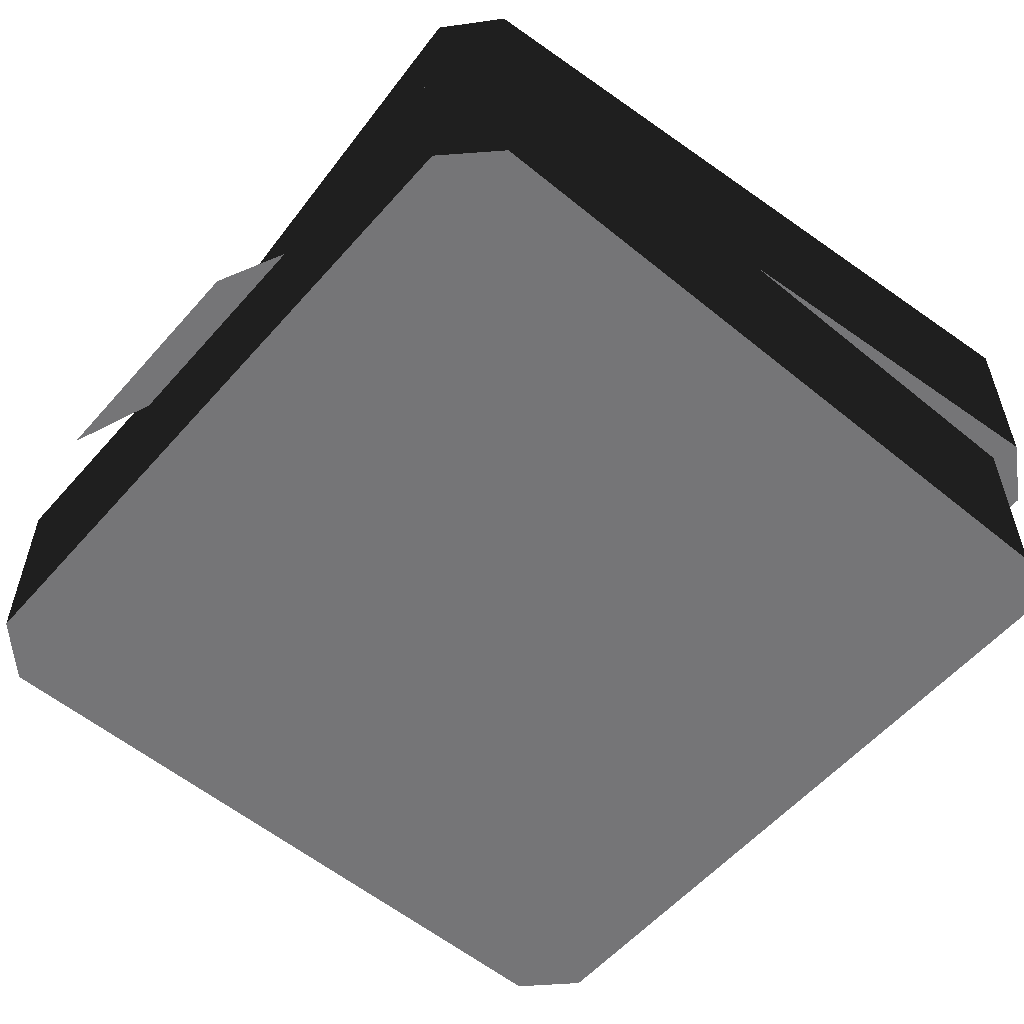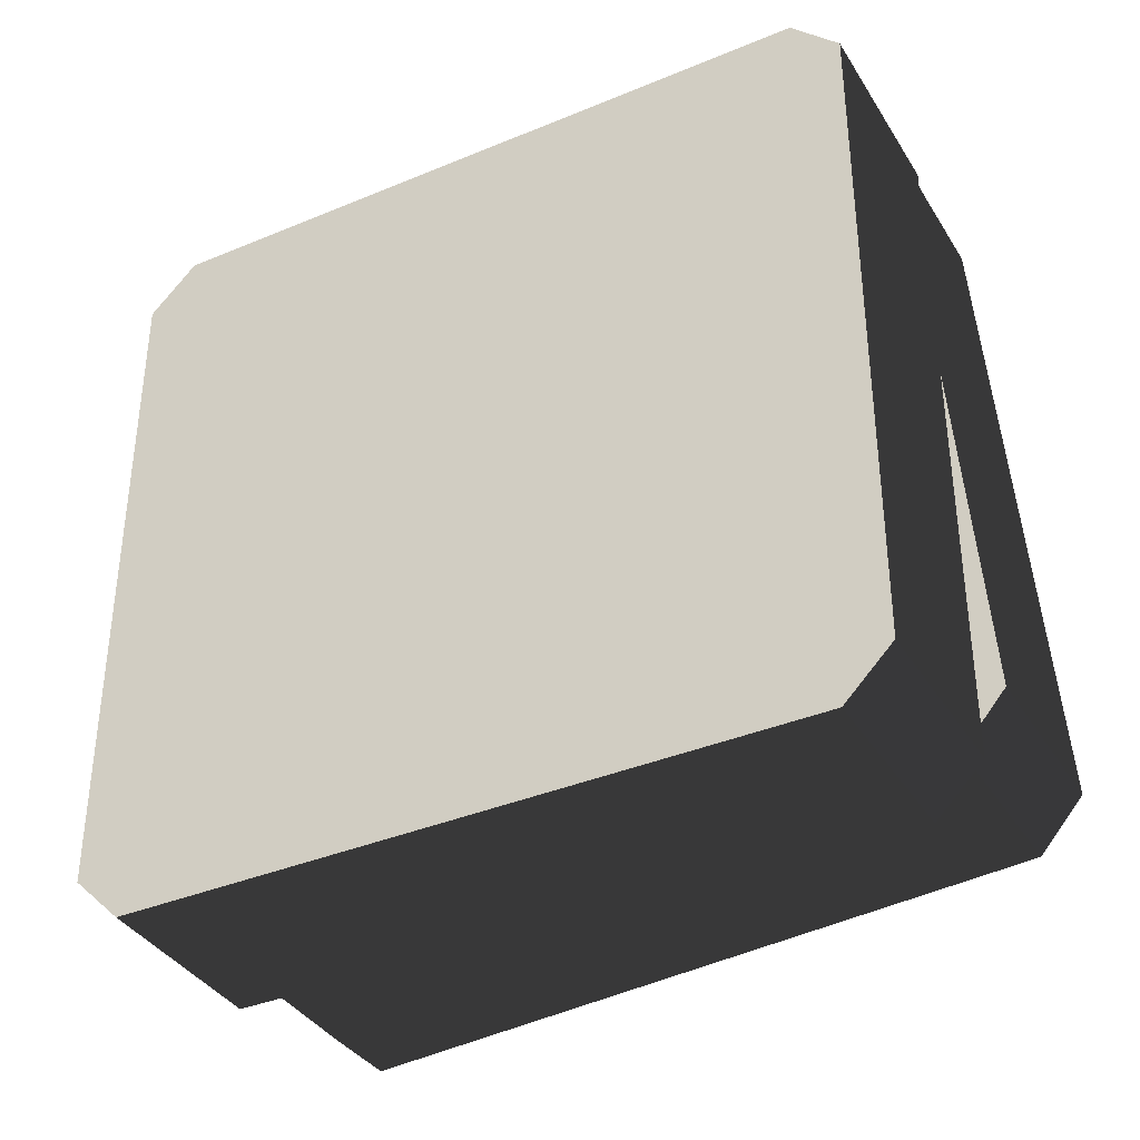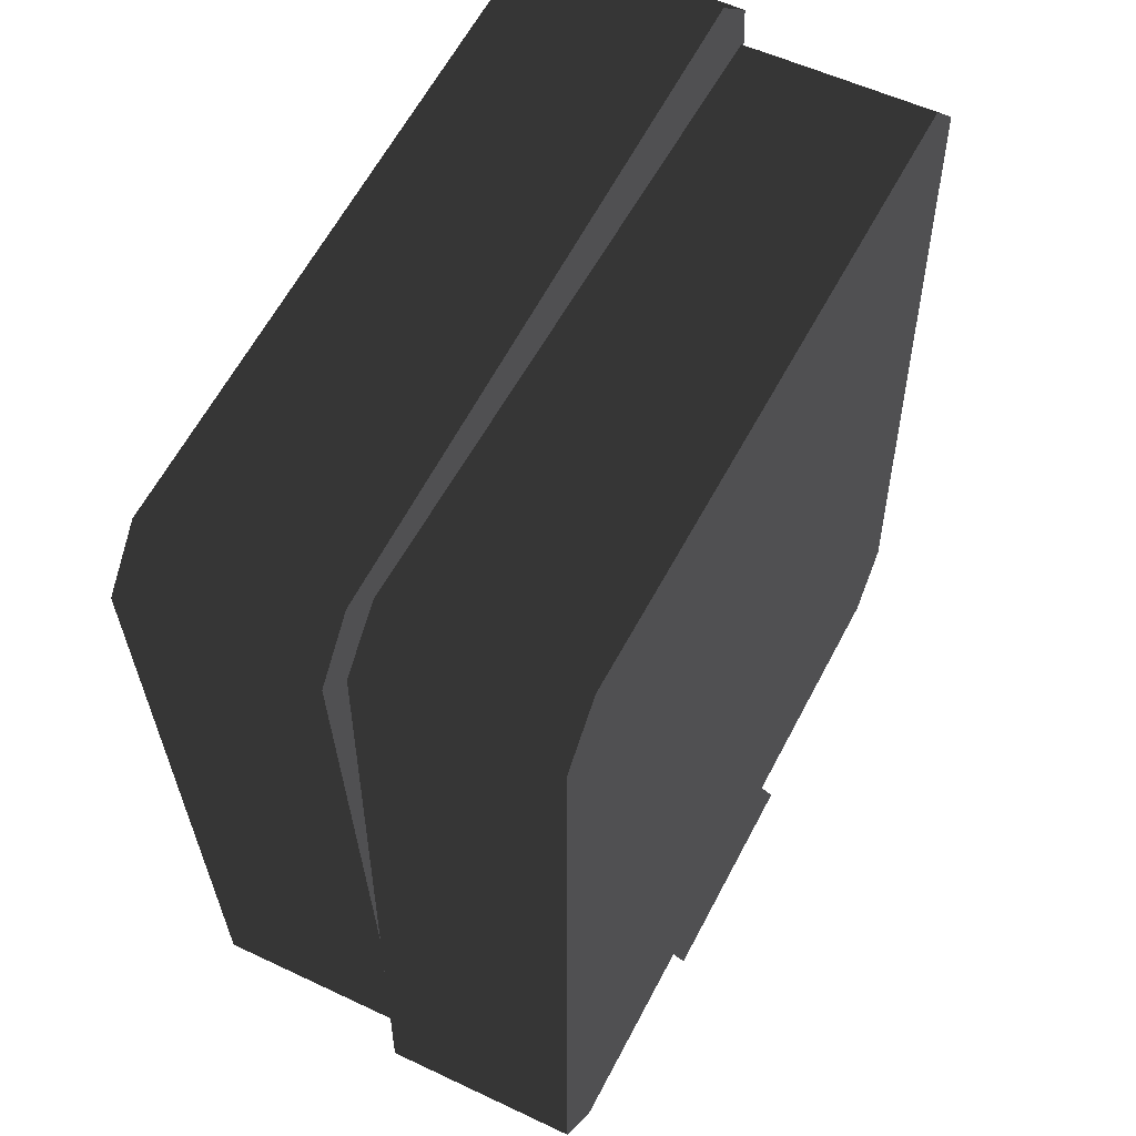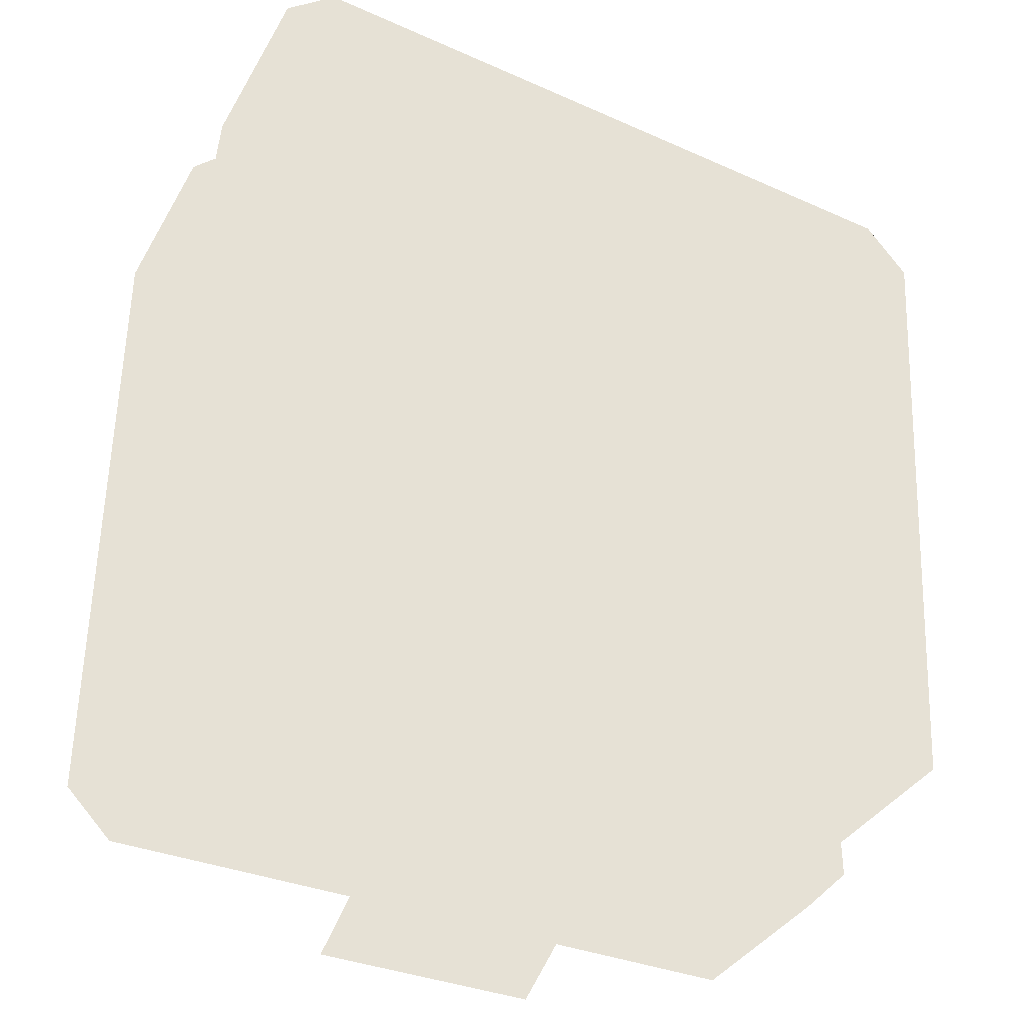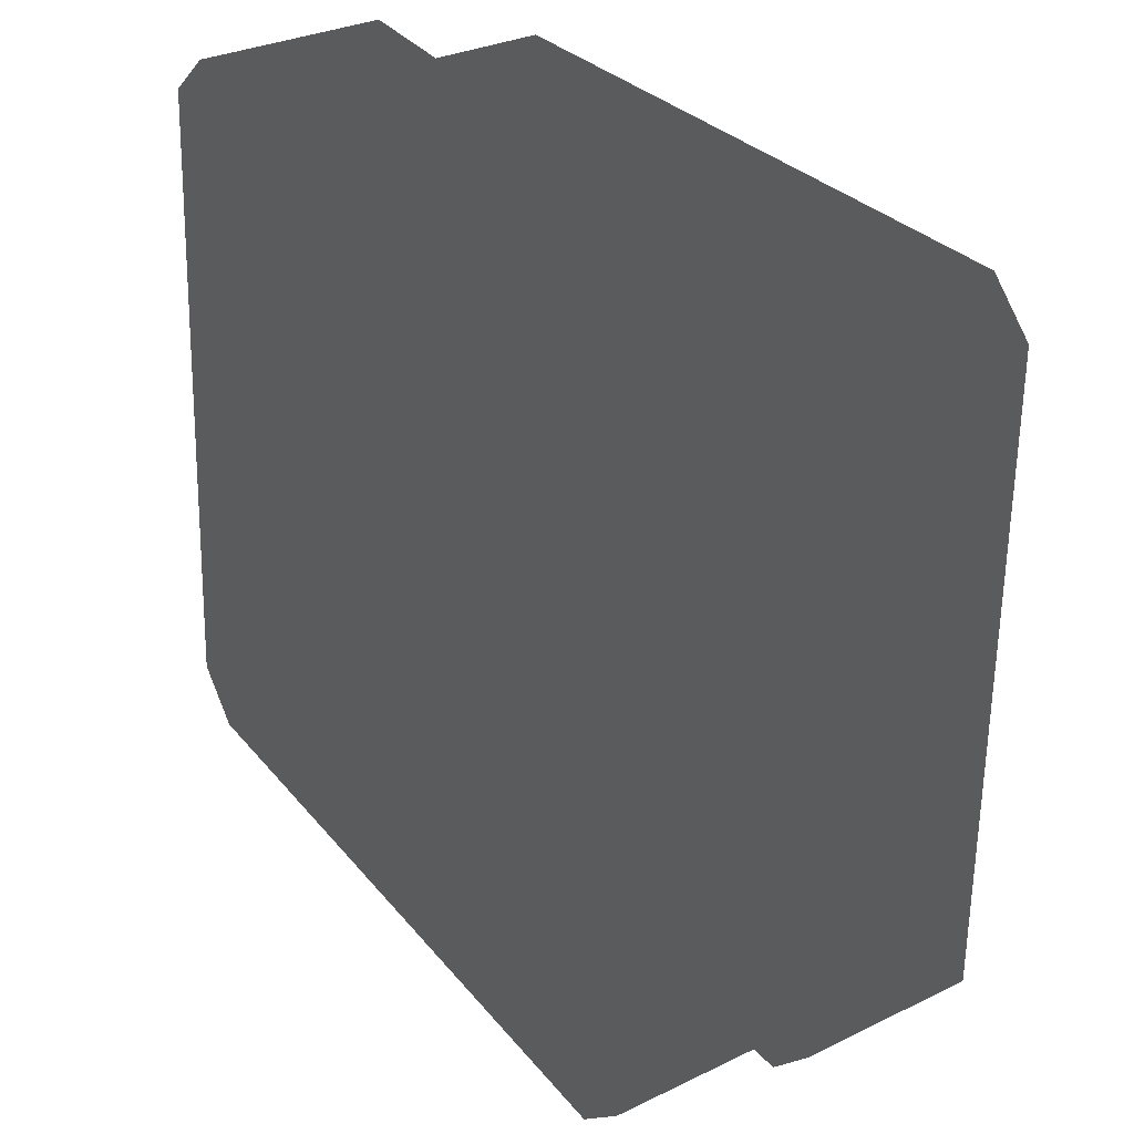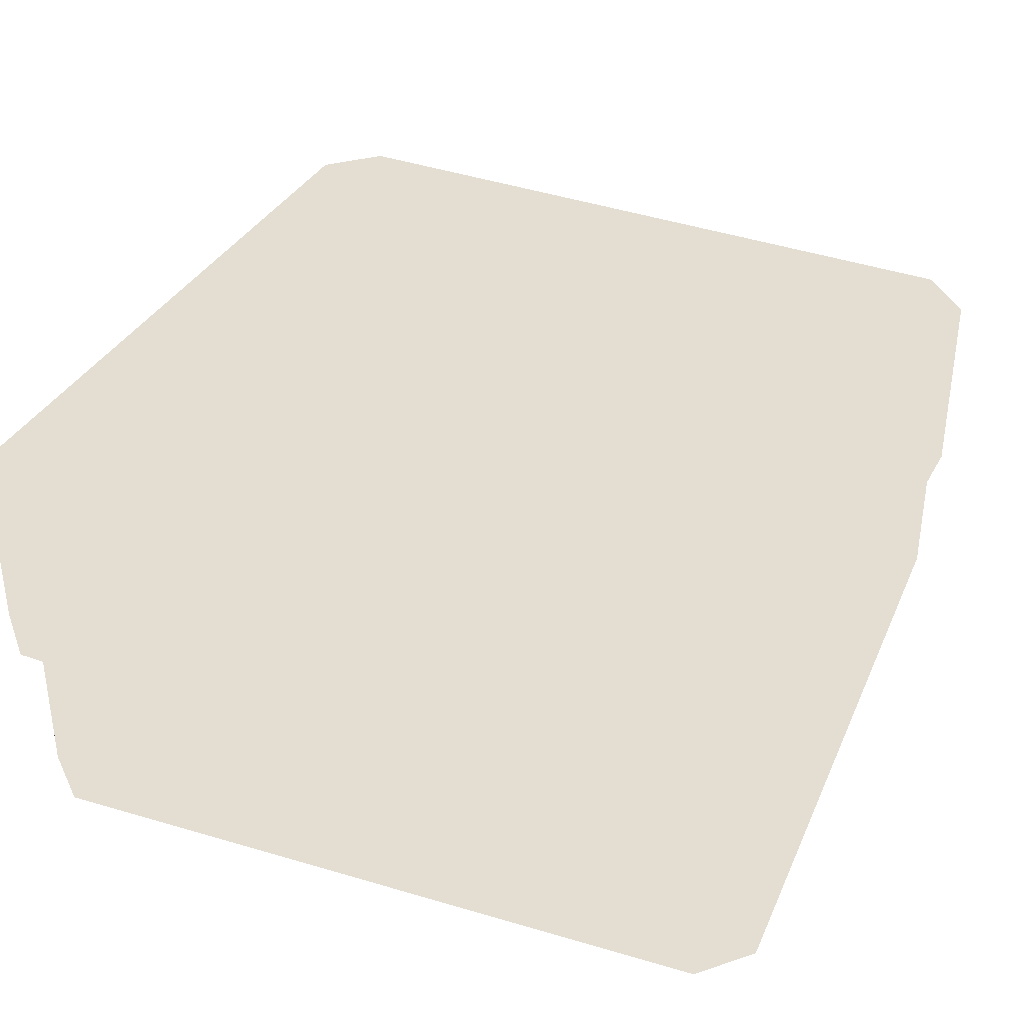
<metadata>
{"format":"obj","ext":"obj","renderer":"f3d","projection":"perspective","resolution":1024,"background":"white","views":[{"elev":-56.6,"azim":-130.6,"up":"+Y"},{"elev":-37.3,"azim":28.2,"up":"+Z"},{"elev":54.8,"azim":-63.3,"up":"+Z"},{"elev":-37.0,"azim":153.2,"up":"+Z"},{"elev":31.5,"azim":-124.4,"up":"+Z"},{"elev":36.1,"azim":21.3,"up":"+Y"}]}
</metadata>
<code>
g obj_lunchbox2
v -0.3254 0.6825 0.4019
v -0.3254 0.8648 0.4019
v 0.3254 0.8648 0.4019
v 0.3254 0.6825 0.4019
v 0.3714 0.6825 0.3559
v 0.3714 0.8648 0.3559
v 0.3714 0.8648 -0.2949
v 0.3714 0.6825 -0.2949
v 0.3254 0.6825 -0.3409
v 0.3254 0.8648 -0.3409
v -0.3254 0.8648 -0.3409
v -0.3254 0.6825 -0.3409
v -0.3714 0.6825 -0.2949
v -0.3714 0.8648 -0.2949
v -0.3714 0.8648 0.3559
v -0.3714 0.6825 0.3559
v 0.3254 0.6825 0.4019
v 0.3254 0.8648 0.4019
v 0.3714 0.8648 0.3559
v 0.3714 0.6825 0.3559
v -0.3254 0.8648 0.4019
v -0.3254 0.6825 0.4019
v -0.3714 0.6825 0.3559
v -0.3714 0.8648 0.3559
v 0.3714 0.6825 -0.2949
v 0.3714 0.8648 -0.2949
v 0.3254 0.8648 -0.3409
v 0.3254 0.6825 -0.3409
v -0.3254 0.6825 -0.3409
v -0.3254 0.8648 -0.3409
v -0.3714 0.8648 -0.2949
v -0.3714 0.6825 -0.2949
v -0.3277 1.055 0.354
v -0.2843 1.055 -0.258
v 0.3277 1.055 -0.2147
v 0.2843 1.055 0.3973
v -0.3508 0.8722 0.4171
v -0.3508 1.055 0.4171
v 0.2983 1.055 0.4631
v 0.2983 0.8722 0.4631
v 0.3475 0.8722 0.4204
v 0.3475 1.055 0.4204
v 0.3934 1.055 -0.2287
v 0.3934 0.8722 -0.2287
v 0.3508 0.8722 -0.2778
v 0.3508 1.055 -0.2778
v -0.2983 1.055 -0.3238
v -0.2983 0.8722 -0.3238
v -0.3475 0.8722 -0.2811
v -0.3475 1.055 -0.2811
v -0.3934 1.055 0.368
v -0.3934 0.8722 0.368
v 0.2983 0.8722 0.4631
v 0.2983 1.055 0.4631
v 0.3475 1.055 0.4204
v 0.3475 0.8722 0.4204
v -0.3508 1.055 0.4171
v -0.3508 0.8722 0.4171
v -0.3934 0.8722 0.368
v -0.3934 1.055 0.368
v 0.3934 0.8722 -0.2287
v 0.3934 1.055 -0.2287
v 0.3508 1.055 -0.2778
v 0.3508 0.8722 -0.2778
v -0.2983 0.8722 -0.3238
v -0.2983 1.055 -0.3238
v -0.3475 1.055 -0.2811
v -0.3475 0.8722 -0.2811
v 0.3254 0.8648 -0.3409
v -0.3714 0.8648 -0.2949
v -0.3254 0.8648 -0.3409
v 0.3714 0.8648 -0.2949
v 0.3714 0.8648 0.3559
v -0.3714 0.8648 0.3559
v -0.3254 0.8648 0.4019
v 0.3254 0.8648 0.4019
v -0.1089 0.8142 -0.347
v -0.1089 0.6826 -0.4084
v 0.1089 0.6826 -0.4084
v 0.1089 0.8142 -0.347
v -0.3934 1.055 0.368
v -0.3277 1.055 0.354
v -0.3508 1.055 0.4171
v -0.3475 1.055 -0.2811
v 0.2843 1.055 0.3973
v 0.2983 1.055 0.4631
v 0.3475 1.055 0.4204
v -0.2843 1.055 -0.258
v -0.2983 1.055 -0.3238
v 0.3508 1.055 -0.2778
v 0.3277 1.055 -0.2147
v 0.3934 1.055 -0.2287
g obj_lunchbox2_0
f 3 2 1
f 4 3 1
f 7 6 5
f 8 7 5
f 11 10 9
f 12 11 9
f 15 14 13
f 16 15 13
f 19 18 17
f 20 19 17
f 23 22 21
f 24 23 21
f 27 26 25
f 28 27 25
f 31 30 29
f 32 31 29
f 35 34 33
f 36 35 33
f 39 38 37
f 40 39 37
f 43 42 41
f 44 43 41
f 47 46 45
f 48 47 45
f 51 50 49
f 52 51 49
f 55 54 53
f 56 55 53
f 59 58 57
f 60 59 57
f 63 62 61
f 64 63 61
f 67 66 65
f 68 67 65
f 71 70 69
f 70 72 69
f 72 70 73
f 70 74 73
f 73 74 75
f 76 73 75
f 79 78 77
f 80 79 77
f 83 82 81
f 81 82 84
f 85 82 83
f 86 85 83
f 87 85 86
f 82 88 84
f 84 88 89
f 89 88 90
f 91 85 87
f 88 91 90
f 92 91 87
f 90 91 92

</code>
